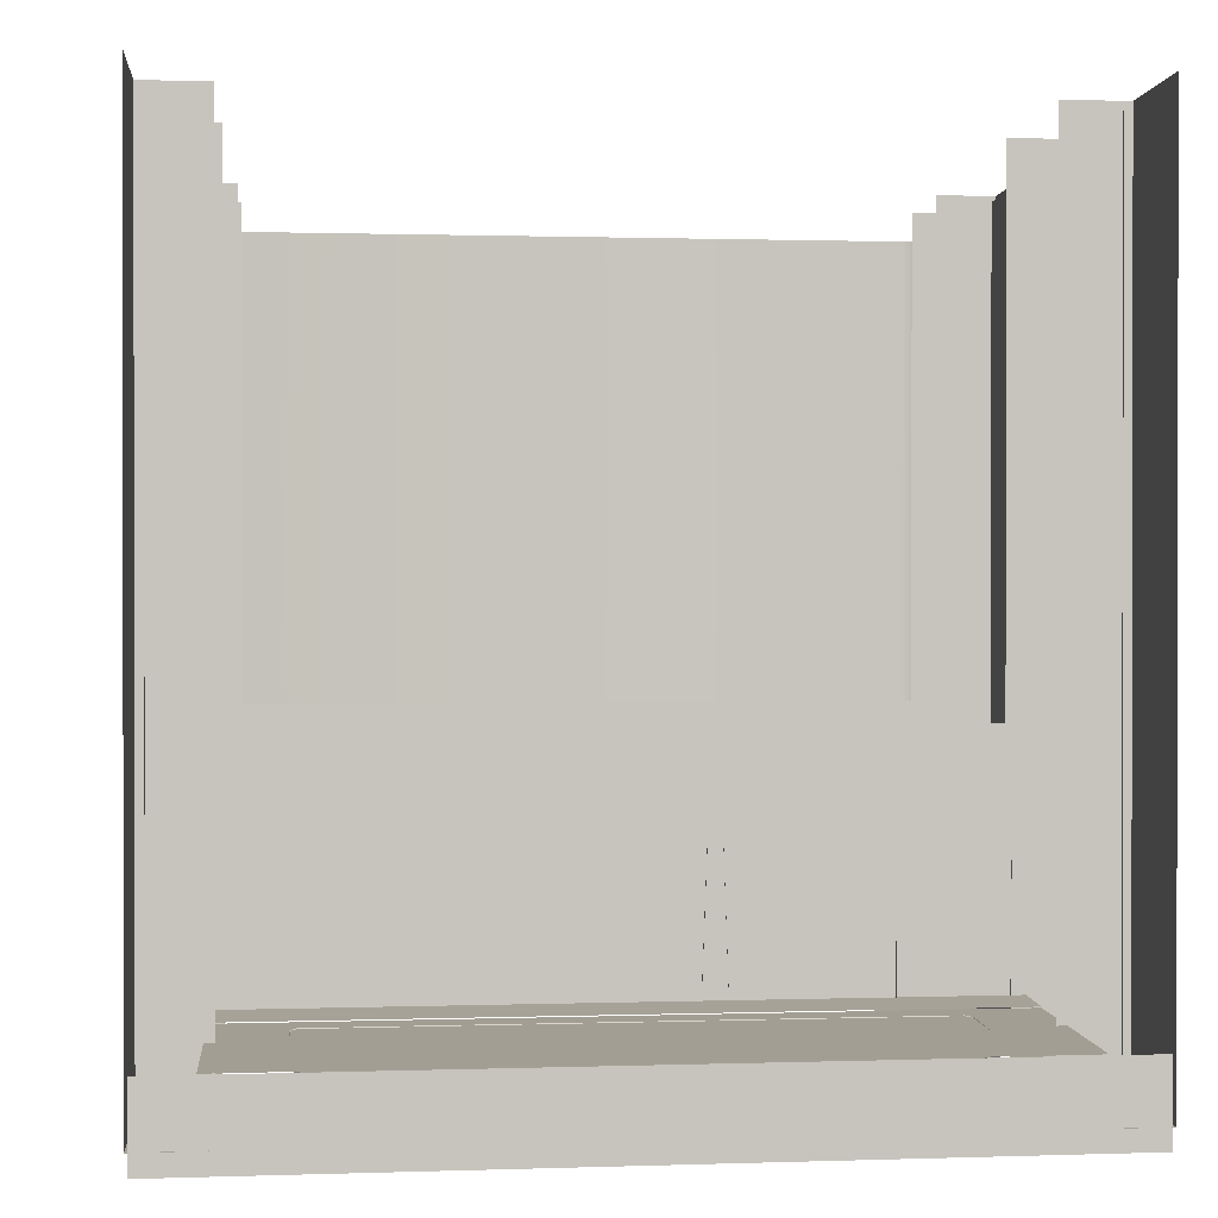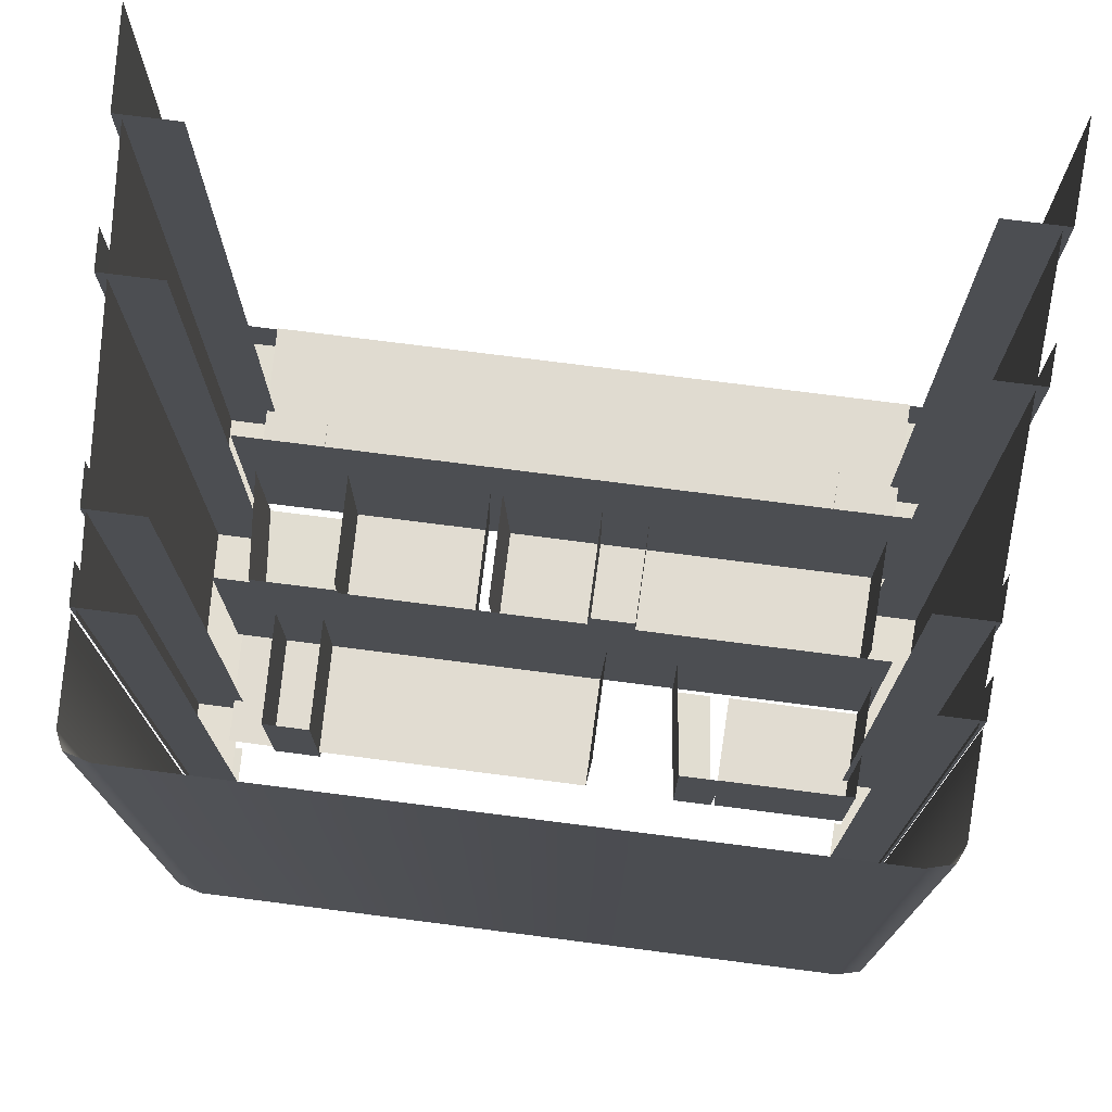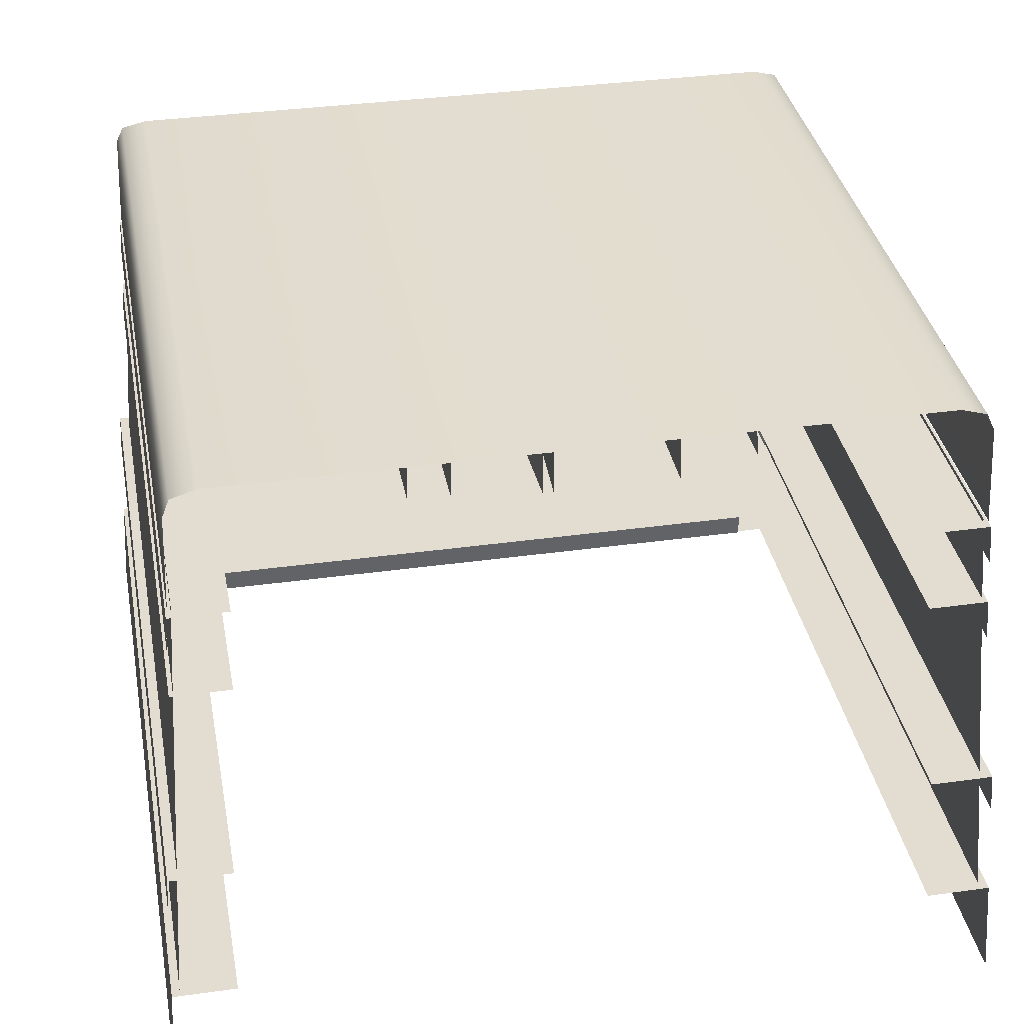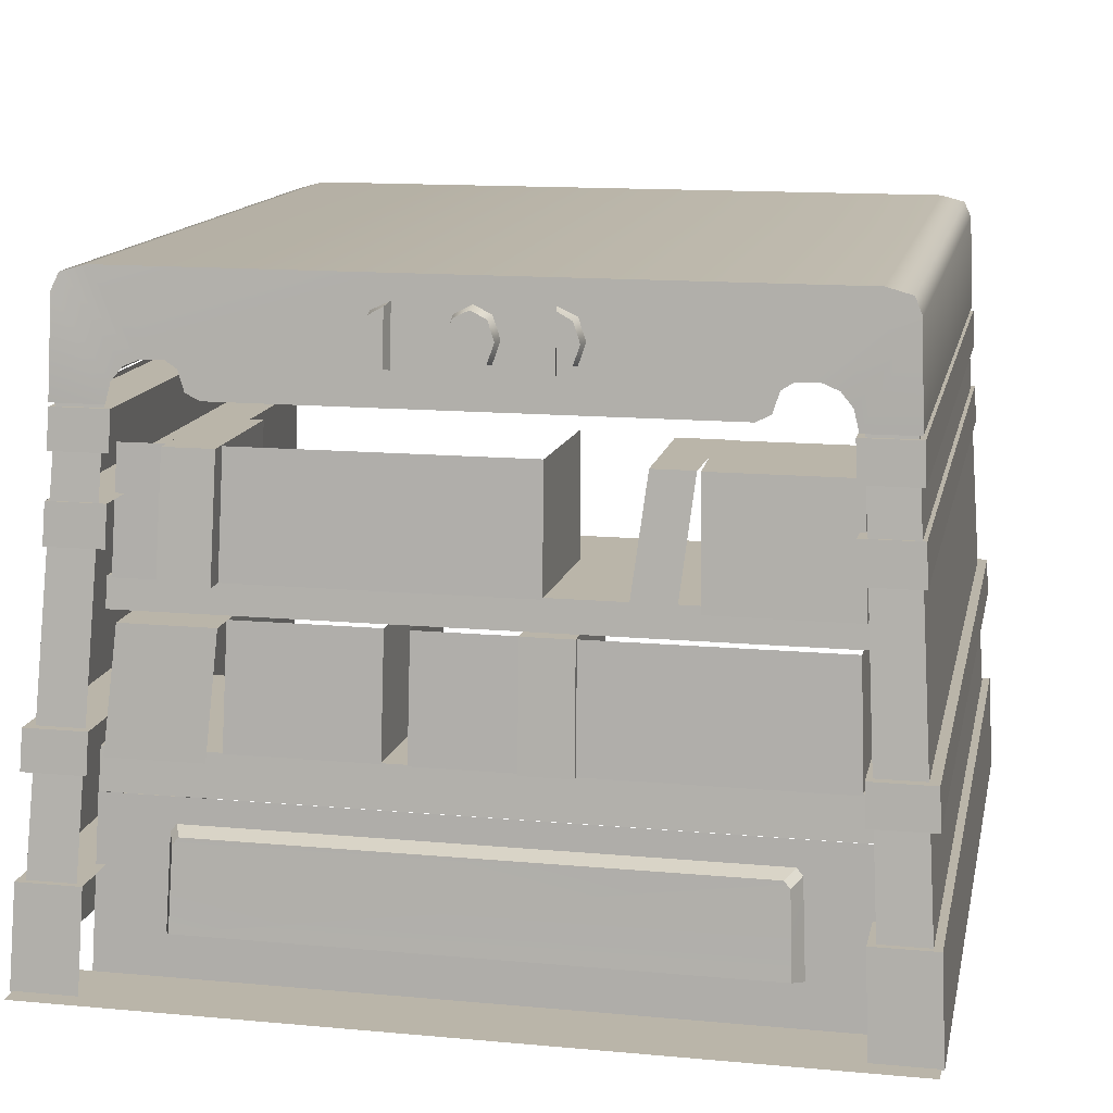
<metadata>
{"format":"obj","ext":"obj","renderer":"f3d","projection":"perspective","resolution":1024,"background":"white","views":[{"elev":0.6,"azim":-7.4,"up":"+Z"},{"elev":74.4,"azim":-172.7,"up":"+Z"},{"elev":35.3,"azim":-10.5,"up":"+Y"},{"elev":13.7,"azim":-168.4,"up":"+Y"}]}
</metadata>
<code>
g [gimmick]door
v 0.4623 1.348 -1.274
v 0.529 1.348 -1.274
v 0.4956 1.365 -1.272
v -0.2293 1.161 -1.245
v -0.391 0.2175 -1.352
v -0.2856 0.2175 -1.352
v -0.3276 1.161 -1.245
v 1.277 0.2175 -1.352
v 1.319 1.161 -1.245
v 1.221 1.161 -1.245
v 1.382 0.2175 -1.352
v -0.2776 0.4642 -1.215
v 1.273 0.3711 -1.224
v 1.269 0.4642 -1.215
v -0.282 0.3711 -1.224
v -0.2613 0.8054 -1.185
v 1.256 0.7385 -1.193
v 1.253 0.8054 -1.185
v -0.2645 0.7385 -1.193
v -0.1029 0.3034 -1.273
v 1.106 0.288 -1.274
v 1.092 0.3034 -1.273
v 1.114 0.1067 -1.292
v -0.1163 0.288 -1.274
v -0.1243 0.1067 -1.292
v 1.092 0.3034 -1.273
v -0.1224 0.3161 -1.229
v -0.1029 0.3034 -1.273
v 1.11 0.3161 -1.229
v -0.1358 0.3008 -1.23
v -0.1243 0.1067 -1.292
v -0.1163 0.288 -1.274
v -0.145 0.09392 -1.249
v -0.1029 0.3034 -1.273
v -0.1358 0.3008 -1.23
v -0.1163 0.288 -1.274
v -0.1224 0.3161 -1.229
v 1.114 0.1067 -1.292
v 1.124 0.3008 -1.23
v 1.106 0.288 -1.274
v 1.133 0.09392 -1.249
v 1.124 0.3008 -1.23
v 1.092 0.3034 -1.273
v 1.106 0.288 -1.274
v 1.11 0.3161 -1.229
v 1.291 -0.002162 -1.255
v -0.282 0.3712 -1.227
v -0.2994 -0.002162 -1.255
v 1.273 0.3712 -1.227
v 1.406 1.537e-07 -1.431
v -0.4148 3.841e-07 -1.257
v -0.4148 1.537e-07 -1.431
v 1.406 3.841e-07 -1.257
v -0.344 1.066 -1.262
v -0.214 1.152 -1.254
v -0.3394 1.152 -1.254
v -0.2179 1.066 -1.262
v -0.344 1.066 0.369
v -0.3394 1.152 -1.254
v -0.3394 1.152 0.3621
v -0.344 1.066 -1.262
v -0.3394 1.152 -1.254
v -0.214 1.152 0.3621
v -0.3394 1.152 0.3621
v -0.214 1.152 -1.254
v -0.354 0.8811 -1.28
v -0.2224 0.9694 -1.271
v -0.3492 0.9694 -1.271
v -0.2265 0.8811 -1.28
v -0.3492 0.9694 -1.271
v -0.2224 0.9694 0.3767
v -0.3492 0.9694 0.3767
v -0.2224 0.9694 -1.271
v -0.2543 0.5303 -1.336
v -0.3964 0.4423 -1.344
v -0.2583 0.4423 -1.344
v -0.3916 0.5303 -1.336
v -0.3964 0.4423 0.4386
v -0.3916 0.5303 -1.336
v -0.3916 0.5303 0.4316
v -0.3964 0.4423 -1.344
v -0.3916 0.5303 -1.336
v -0.2543 0.5303 0.4316
v -0.3916 0.5303 0.4316
v -0.2543 0.5303 -1.336
v -0.2685 0.2217 -1.365
v -0.4206 -0.002165 -1.386
v -0.2785 -0.002165 -1.386
v -0.4084 0.2217 -1.365
v -0.4206 -0.002165 0.4742
v -0.4084 0.2217 -1.365
v -0.4084 0.2217 0.4563
v -0.4206 -0.002165 -1.386
v -0.4084 0.2217 -1.365
v -0.2685 0.2217 0.4563
v -0.4084 0.2217 0.4563
v -0.2685 0.2217 -1.365
v 1.205 1.152 -1.254
v 1.335 1.066 -1.262
v 1.331 1.152 -1.254
v 1.209 1.066 -1.262
v 1.214 0.9694 -1.271
v 1.345 0.8811 -1.28
v 1.341 0.9694 -1.271
v 1.218 0.8811 -1.28
v 1.341 0.9694 0.3767
v 1.345 0.8811 -1.28
v 1.345 0.8811 0.3838
v 1.341 0.9694 -1.271
v 1.341 0.9694 -1.271
v 1.214 0.9694 0.3767
v 1.214 0.9694 -1.271
v 1.341 0.9694 0.3767
v 1.387 0.4423 -1.344
v 1.246 0.5303 -1.336
v 1.25 0.4423 -1.344
v 1.382 0.5303 -1.336
v 1.413 -0.002165 -1.386
v 1.26 0.2217 -1.365
v 1.27 -0.002165 -1.386
v 1.401 0.2217 -1.365
v 0.6894 0.7303 -1.194
v 1.015 0.4627 -1.217
v 1.006 0.7303 -1.194
v 0.6927 0.4627 -1.217
v 0.6778 0.7303 -0.8767
v 0.6927 0.4627 -1.217
v 0.6894 0.7303 -1.194
v 0.681 0.4627 -0.8902
v 1.015 0.4627 -0.8902
v 1.006 0.7303 -1.194
v 1.015 0.4627 -1.217
v 1.006 0.7303 -0.8767
v 1.004 0.7303 -1.257
v 1.238 0.4627 -1.282
v 1.21 0.7303 -1.257
v 1.028 0.4627 -1.282
v 1.24 0.4627 -0.956
v 1.21 0.7303 -1.257
v 1.238 0.4627 -1.282
v 1.213 0.7303 -0.9404
v 1.213 0.7303 -0.9404
v 1.004 0.7303 -1.257
v 1.21 0.7303 -1.257
v 1.004 0.7303 -0.9404
v 0.0809 1.07 -1.21
v 0.2037 0.802 -1.236
v 0.1709 1.07 -1.21
v 0.1121 0.802 -1.236
v 0.2037 0.802 -0.9217
v 0.1709 1.07 -1.21
v 0.2037 0.802 -1.236
v 0.1709 1.07 -0.9048
v 0.1709 1.07 -0.9048
v 0.0809 1.07 -1.21
v 0.1709 1.07 -1.21
v 0.07199 1.07 -0.9048
v 0.8048 1.07 -1.164
v 1.242 0.802 -1.187
v 1.23 1.07 -1.164
v 0.8103 0.802 -1.187
v 1.015 1.072 -1.206
v 1.135 0.802 -1.233
v 1.124 1.072 -1.206
v 1.024 0.802 -1.233
v 1.015 1.072 -0.9013
v 1.024 0.802 -1.233
v 1.015 1.072 -1.206
v 1.024 0.802 -0.9183
v 1.135 0.802 -0.9183
v 1.124 1.072 -1.206
v 1.135 0.802 -1.233
v 1.124 1.072 -0.9013
v 1.124 1.072 -0.9013
v 1.015 1.072 -1.206
v 1.124 1.072 -1.206
v 1.015 1.072 -0.9013
v 0.3801 1.07 -1.164
v 0.8103 0.802 -1.187
v 0.8048 1.07 -1.164
v 0.3781 0.802 -1.187
v 0.3687 1.07 -0.8593
v 0.3781 0.802 -1.187
v 0.3801 1.07 -1.164
v 0.3664 0.802 -0.873
v -0.231 1.069 -1.211
v 0.06564 0.801 -1.235
v 0.07313 1.069 -1.211
v -0.2435 0.801 -1.235
v -0.231 1.069 -0.9059
v -0.2435 0.801 -1.235
v -0.231 1.069 -1.211
v -0.2435 0.801 -0.9211
v 0.08339 1.069 -0.9059
v -0.231 1.069 -1.211
v 0.07313 1.069 -1.211
v -0.231 1.069 -0.9059
v 0.2032 0.7292 -1.194
v 0.6398 0.4616 -1.217
v 0.6374 0.7292 -1.194
v 0.1981 0.4616 -1.217
v 0.6521 0.4616 -0.8903
v 0.6374 0.7292 -1.194
v 0.6398 0.4616 -1.217
v 0.6494 0.7292 -0.8767
v 0.3098 0.7318 -1.205
v 0.4186 0.4616 -1.231
v 0.42 0.7318 -1.205
v 0.3065 0.4616 -1.231
v 0.3098 0.7318 -0.9003
v 0.3065 0.4616 -1.231
v 0.3098 0.7318 -1.205
v 0.3065 0.4616 -0.9164
v 0.4186 0.4616 -0.9164
v 0.42 0.7318 -1.205
v 0.4186 0.4616 -1.231
v 0.42 0.7318 -0.9003
v 0.42 0.7318 -0.9003
v 0.3098 0.7318 -1.205
v 0.42 0.7318 -1.205
v 0.3098 0.7318 -0.9003
v -0.231 0.7292 -1.194
v 0.1981 0.4616 -1.217
v 0.2032 0.7292 -1.194
v -0.2432 0.4616 -1.217
v -0.231 0.7292 -0.8767
v -0.2432 0.4616 -1.217
v -0.231 0.7292 -1.194
v -0.2432 0.4616 -0.8903
v 0.4623 1.348 -1.274
v 0.4424 1.308 -1.247
v 0.4483 1.308 -1.277
v 0.4581 1.353 -1.243
v 0.4956 1.365 -1.272
v 0.4956 1.372 -1.242
v 0.529 1.348 -1.274
v 0.5331 1.353 -1.243
v 0.5429 1.308 -1.277
v 0.5488 1.308 -1.247
v 0.5488 1.308 -1.247
v 0.5291 1.267 -1.281
v 0.5333 1.262 -1.252
v 0.5429 1.308 -1.277
v 0.4579 1.262 -1.252
v 0.4483 1.308 -1.277
v 0.4424 1.308 -1.247
v 0.4621 1.267 -1.281
v 0.529 1.348 -1.274
v 0.5291 1.267 -1.281
v 0.5429 1.308 -1.277
v 0.4621 1.267 -1.281
v 0.4956 1.25 -1.283
v 0.4623 1.348 -1.274
v 0.4483 1.308 -1.277
v 0.34 1.374 -1.241
v 0.3024 1.35 -1.273
v 0.3326 1.367 -1.272
v 0.2983 1.355 -1.243
v 0.2881 1.31 -1.277
v 0.2821 1.31 -1.247
v 0.2821 1.31 -1.247
v 0.3014 1.269 -1.281
v 0.2881 1.31 -1.277
v 0.2972 1.264 -1.251
v 0.332 1.31 -1.277
v 0.3014 1.269 -1.281
v 0.3314 1.252 -1.283
v 0.2881 1.31 -1.277
v 0.332 1.31 -1.277
v 0.3024 1.35 -1.273
v 0.2881 1.31 -1.277
v 0.3326 1.367 -1.272
v 0.3326 1.367 -1.272
v 0.3387 1.245 -1.253
v 0.34 1.374 -1.241
v 0.3314 1.252 -1.283
v 0.6888 1.35 -1.273
v 0.6513 1.374 -1.241
v 0.6587 1.367 -1.272
v 0.693 1.355 -1.243
v 0.7031 1.31 -1.277
v 0.7091 1.31 -1.247
v 0.7091 1.31 -1.247
v 0.6898 1.269 -1.281
v 0.6941 1.264 -1.251
v 0.7031 1.31 -1.277
v 0.6592 1.31 -1.277
v 0.6888 1.35 -1.273
v 0.6587 1.367 -1.272
v 0.7031 1.31 -1.277
v 0.6592 1.31 -1.277
v 0.6898 1.269 -1.281
v 0.7031 1.31 -1.277
v 0.6598 1.252 -1.283
v 0.6525 1.245 -1.253
v 0.6587 1.367 -1.272
v 0.6513 1.374 -1.241
v 0.6598 1.252 -1.283
v -0.3276 1.161 -1.245
v -0.391 0.2175 0.438
v -0.391 0.2175 -1.352
v -0.3276 1.161 0.3451
v 1.382 0.2175 -1.352
v 1.319 1.161 0.3451
v 1.319 1.161 -1.245
v 1.382 0.2175 0.438
v -0.354 0.8811 0.3838
v -0.3492 0.9694 -1.271
v -0.3492 0.9694 0.3767
v -0.354 0.8811 -1.28
v 1.331 1.152 0.3621
v 1.335 1.066 -1.262
v 1.335 1.066 0.369
v 1.331 1.152 -1.254
v 1.331 1.152 0.3621
v 1.205 1.152 -1.254
v 1.331 1.152 -1.254
v 1.205 1.152 0.3621
v 1.382 0.5303 0.4316
v 1.387 0.4423 -1.344
v 1.387 0.4423 0.4386
v 1.382 0.5303 -1.336
v 1.382 0.5303 -1.336
v 1.246 0.5303 0.4316
v 1.246 0.5303 -1.336
v 1.382 0.5303 0.4316
v 1.401 0.2217 0.4563
v 1.413 -0.002165 -1.386
v 1.413 -0.002165 0.4742
v 1.401 0.2217 -1.365
v 1.401 0.2217 -1.365
v 1.26 0.2217 0.4563
v 1.26 0.2217 -1.365
v 1.401 0.2217 0.4563
v 1.269 0.4642 -1.215
v -0.2776 0.4642 -0.6947
v -0.2776 0.4642 -1.215
v 1.269 0.4642 -0.6947
v 1.253 0.8054 -1.185
v -0.2613 0.8054 -0.6651
v -0.2613 0.8054 -1.185
v 1.253 0.8054 -0.6651
v -0.3269 1.374 -1.248
v -0.3355 1.161 -0.4625
v -0.3355 1.161 -1.263
v -0.3269 1.374 -0.4625
v -0.311 1.41 -0.4625
v -0.311 1.41 -1.242
v -0.2561 1.425 -1.239
v -0.2561 1.425 -0.4625
v 0.4957 1.425 -0.4625
v 0.4957 1.425 -1.239
v -0.3269 1.374 -0.4625
v -0.3355 1.161 0.3531
v -0.3355 1.161 -0.4625
v -0.3269 1.374 0.3405
v -0.311 1.41 0.3349
v -0.311 1.41 -0.4625
v -0.2561 1.425 -0.4625
v -0.2561 1.425 0.3322
v 0.4957 1.425 0.3322
v 0.4957 1.425 -0.4625
v 0.4957 1.261 -1.254
v -0.03161 1.174 -1.262
v 0.4957 1.174 -1.262
v 0.4957 1.425 -1.239
v -0.062 1.19 -1.26
v -0.07617 1.233 -1.256
v -0.1013 1.25 -1.255
v -0.2561 1.425 -1.239
v -0.1509 1.25 -1.255
v -0.311 1.41 -1.242
v -0.185 1.236 -1.256
v -0.3269 1.374 -1.248
v -0.2098 1.205 -1.259
v -0.2207 1.161 -1.263
v -0.3355 1.161 -1.263
v 1.327 1.161 -0.4625
v 1.318 1.374 -1.248
v 1.327 1.161 -1.263
v 1.318 1.374 -0.4625
v 1.303 1.41 -0.4625
v 1.303 1.41 -1.242
v 1.248 1.425 -1.239
v 1.248 1.425 -0.4625
v 0.4957 1.425 -0.4625
v 0.4957 1.425 -1.239
v 1.327 1.161 0.3531
v 1.318 1.374 -0.4625
v 1.327 1.161 -0.4625
v 1.318 1.374 0.3405
v 1.303 1.41 0.3349
v 1.303 1.41 -0.4625
v 1.248 1.425 -0.4625
v 1.248 1.425 0.3322
v 0.4957 1.425 0.3322
v 0.4957 1.425 -0.4625
v 1.023 1.174 -1.262
v 0.4957 1.261 -1.254
v 0.4957 1.174 -1.262
v 0.4957 1.425 -1.239
v 1.053 1.19 -1.26
v 1.068 1.233 -1.256
v 1.093 1.25 -1.255
v 1.248 1.425 -1.239
v 1.142 1.25 -1.255
v 1.303 1.41 -1.242
v 1.176 1.236 -1.256
v 1.318 1.374 -1.248
v 1.201 1.205 -1.259
v 1.212 1.161 -1.263
v 1.327 1.161 -1.263
g [gimmick]door_0
f 3 2 1
f 6 5 4
f 7 4 5
f 10 9 8
f 11 8 9
f 14 13 12
f 15 12 13
f 18 17 16
f 19 16 17
f 22 21 20
f 21 23 20
f 23 24 20
f 25 24 23
f 28 27 26
f 29 26 27
f 32 31 30
f 33 30 31
f 36 35 34
f 37 34 35
f 40 39 38
f 41 38 39
f 44 43 42
f 45 42 43
f 48 47 46
f 49 46 47
f 52 51 50
f 53 50 51
f 56 55 54
f 57 54 55
f 60 59 58
f 61 58 59
f 64 63 62
f 65 62 63
f 68 67 66
f 69 66 67
f 72 71 70
f 73 70 71
f 76 75 74
f 77 74 75
f 80 79 78
f 81 78 79
f 84 83 82
f 85 82 83
f 88 87 86
f 89 86 87
f 92 91 90
f 93 90 91
f 96 95 94
f 97 94 95
f 100 99 98
f 101 98 99
f 104 103 102
f 105 102 103
f 108 107 106
f 109 106 107
f 112 111 110
f 113 110 111
f 116 115 114
f 117 114 115
f 120 119 118
f 121 118 119
f 124 123 122
f 125 122 123
f 128 127 126
f 129 126 127
f 132 131 130
f 133 130 131
f 136 135 134
f 137 134 135
f 140 139 138
f 141 138 139
f 144 143 142
f 145 142 143
f 148 147 146
f 149 146 147
f 152 151 150
f 153 150 151
f 156 155 154
f 157 154 155
f 160 159 158
f 161 158 159
f 164 163 162
f 165 162 163
f 168 167 166
f 169 166 167
f 172 171 170
f 173 170 171
f 176 175 174
f 177 174 175
f 180 179 178
f 181 178 179
f 184 183 182
f 185 182 183
f 188 187 186
f 189 186 187
f 192 191 190
f 193 190 191
f 196 195 194
f 197 194 195
f 200 199 198
f 201 198 199
f 204 203 202
f 205 202 203
f 208 207 206
f 209 206 207
f 212 211 210
f 213 210 211
f 216 215 214
f 217 214 215
f 220 219 218
f 221 218 219
f 224 223 222
f 225 222 223
f 228 227 226
f 229 226 227
f 232 231 230
f 233 230 231
f 230 233 234
f 235 234 233
f 234 235 236
f 237 236 235
f 236 237 238
f 239 238 237
f 242 241 240
f 243 240 241
f 246 245 244
f 247 244 245
f 250 249 248
f 249 251 248
f 252 251 249
f 248 251 253
f 251 254 253
f 257 256 255
f 258 255 256
f 256 259 258
f 260 258 259
f 263 262 261
f 264 261 262
f 267 266 265
f 266 268 265
f 271 270 269
f 270 272 269
f 275 274 273
f 276 273 274
f 279 278 277
f 280 277 278
f 277 280 281
f 282 281 280
f 285 284 283
f 286 283 284
f 289 288 287
f 288 290 287
f 293 292 291
f 292 294 291
f 297 296 295
f 298 295 296
f 301 300 299
f 302 299 300
f 305 304 303
f 306 303 304
f 309 308 307
f 310 307 308
f 313 312 311
f 314 311 312
f 317 316 315
f 318 315 316
f 321 320 319
f 322 319 320
f 325 324 323
f 326 323 324
f 329 328 327
f 330 327 328
f 333 332 331
f 334 331 332
f 337 336 335
f 338 335 336
f 341 340 339
f 342 339 340
f 345 344 343
f 346 343 344
f 346 347 343
f 348 343 347
f 348 347 349
f 350 349 347
f 350 351 349
f 352 349 351
f 355 354 353
f 356 353 354
f 356 357 353
f 358 353 357
f 358 357 359
f 360 359 357
f 360 361 359
f 362 359 361
f 365 364 363
f 366 363 364
f 364 367 366
f 367 368 366
f 368 369 366
f 366 369 370
f 369 371 370
f 370 371 372
f 373 372 371
f 372 373 374
f 375 374 373
f 374 375 376
f 377 374 376
f 380 379 378
f 381 378 379
f 381 379 382
f 383 382 379
f 383 384 382
f 385 382 384
f 385 384 386
f 387 386 384
f 390 389 388
f 391 388 389
f 391 389 392
f 393 392 389
f 393 394 392
f 395 392 394
f 395 394 396
f 397 396 394
f 400 399 398
f 401 398 399
f 402 398 401
f 403 402 401
f 404 403 401
f 404 401 405
f 406 404 405
f 405 407 406
f 408 406 407
f 407 409 408
f 410 408 409
f 410 409 411
f 409 412 411

</code>
